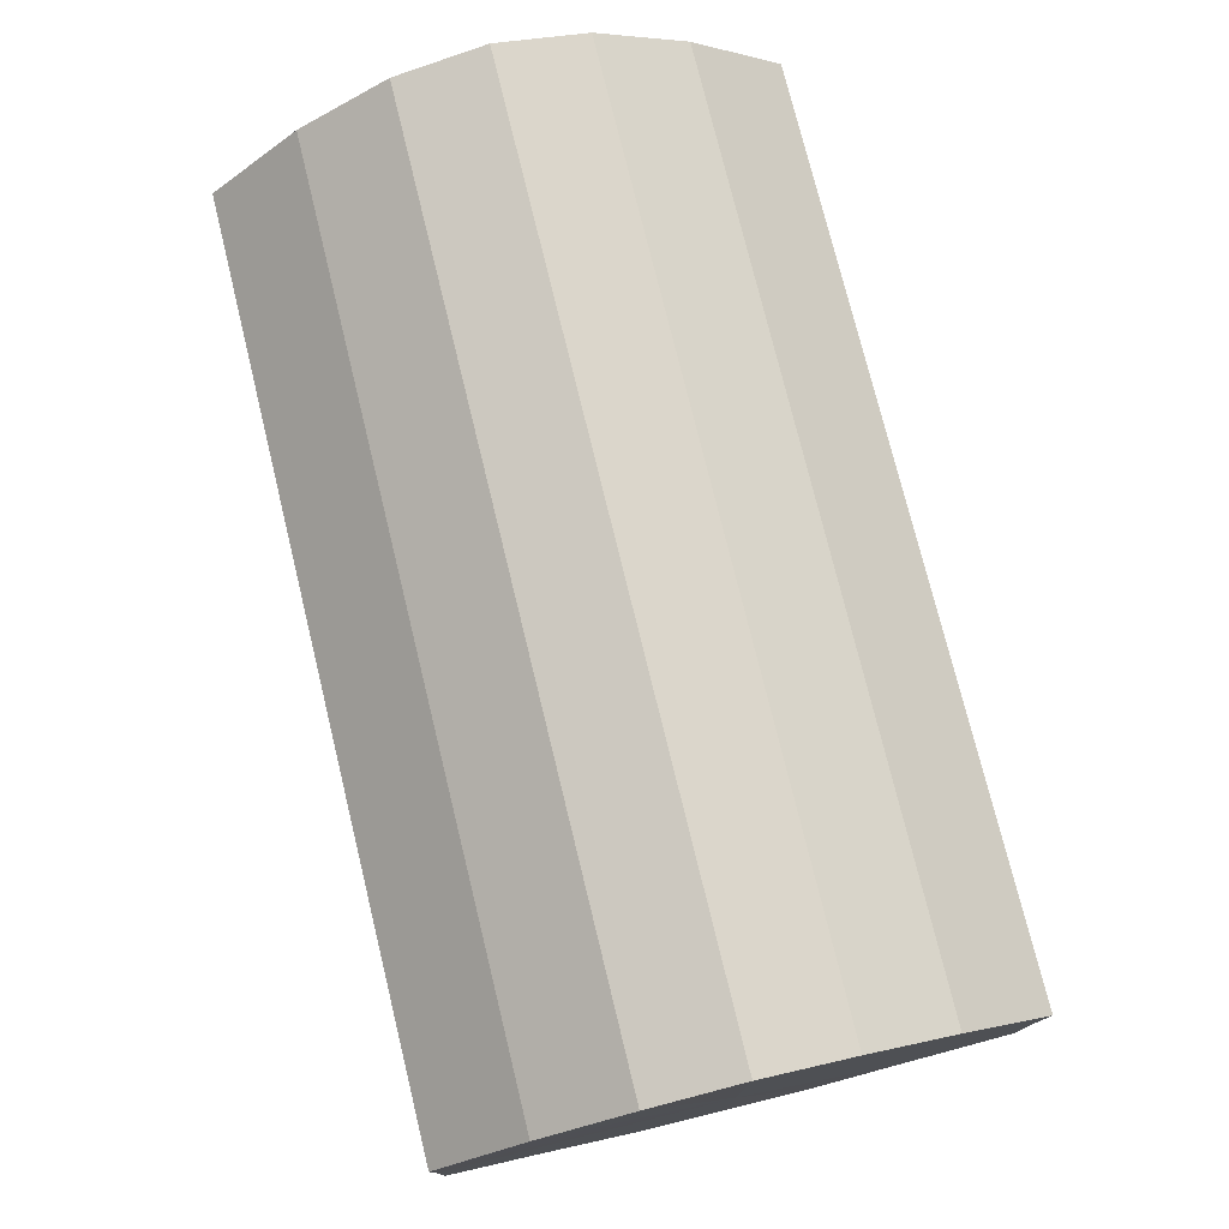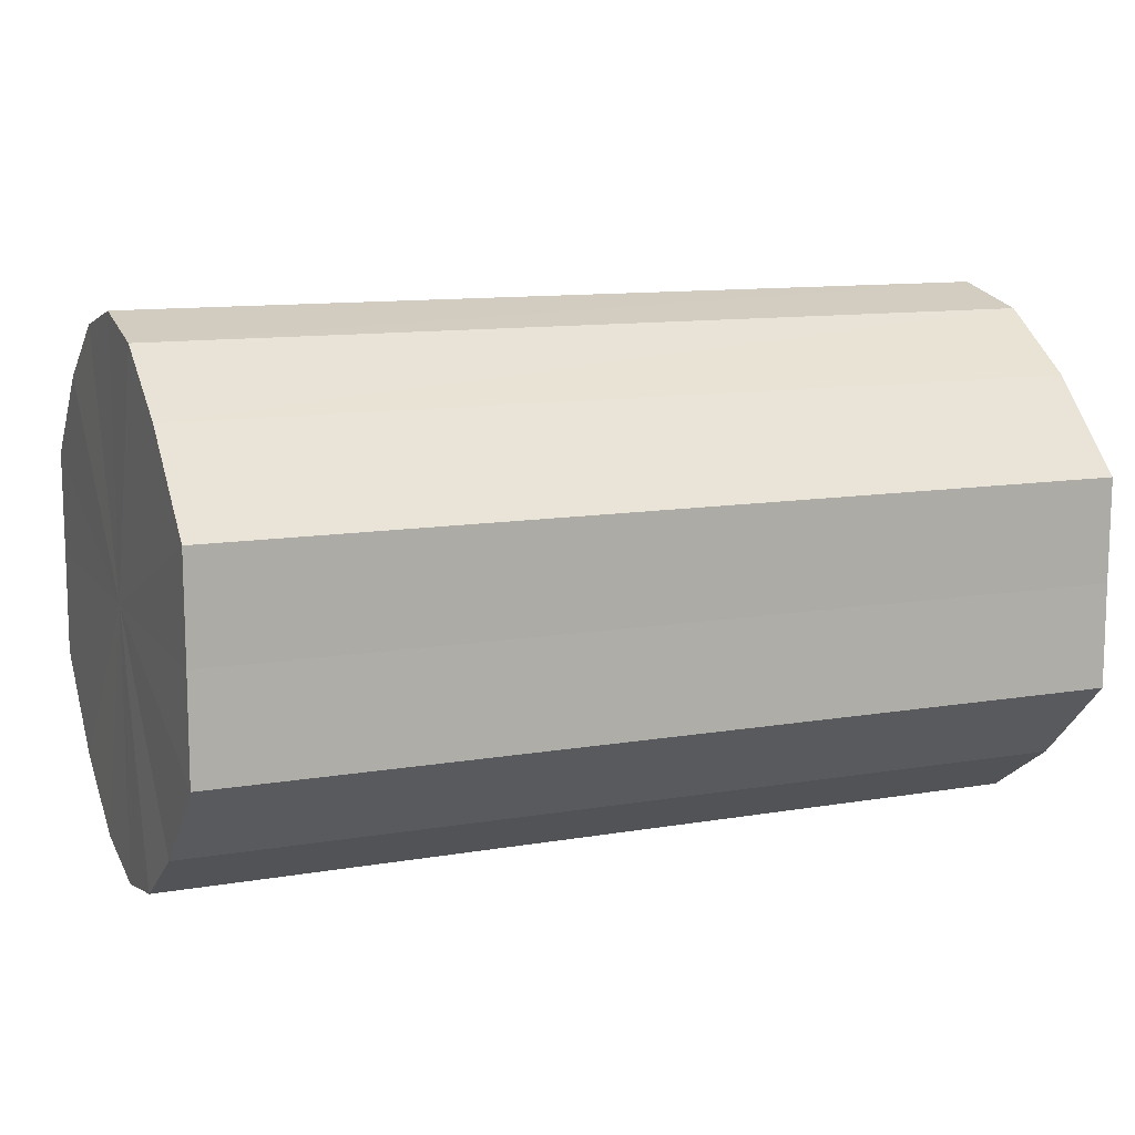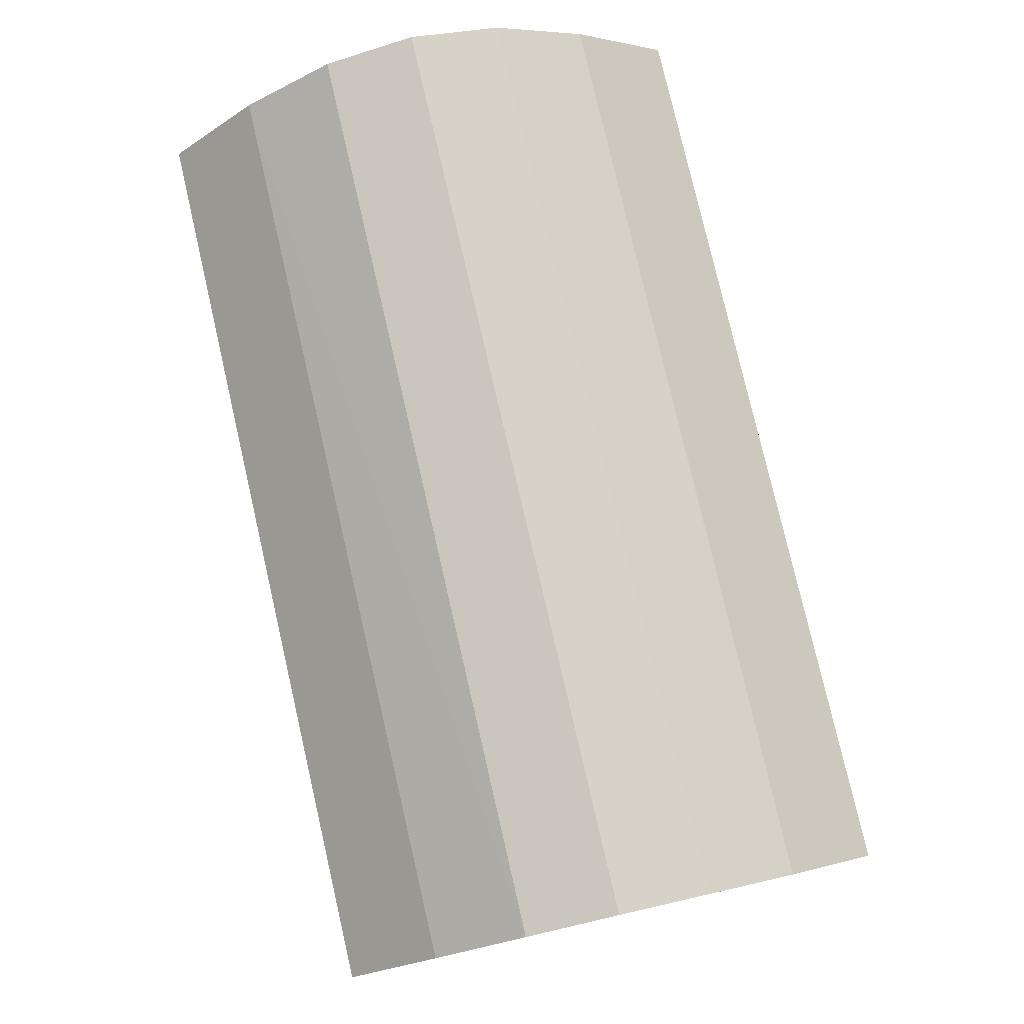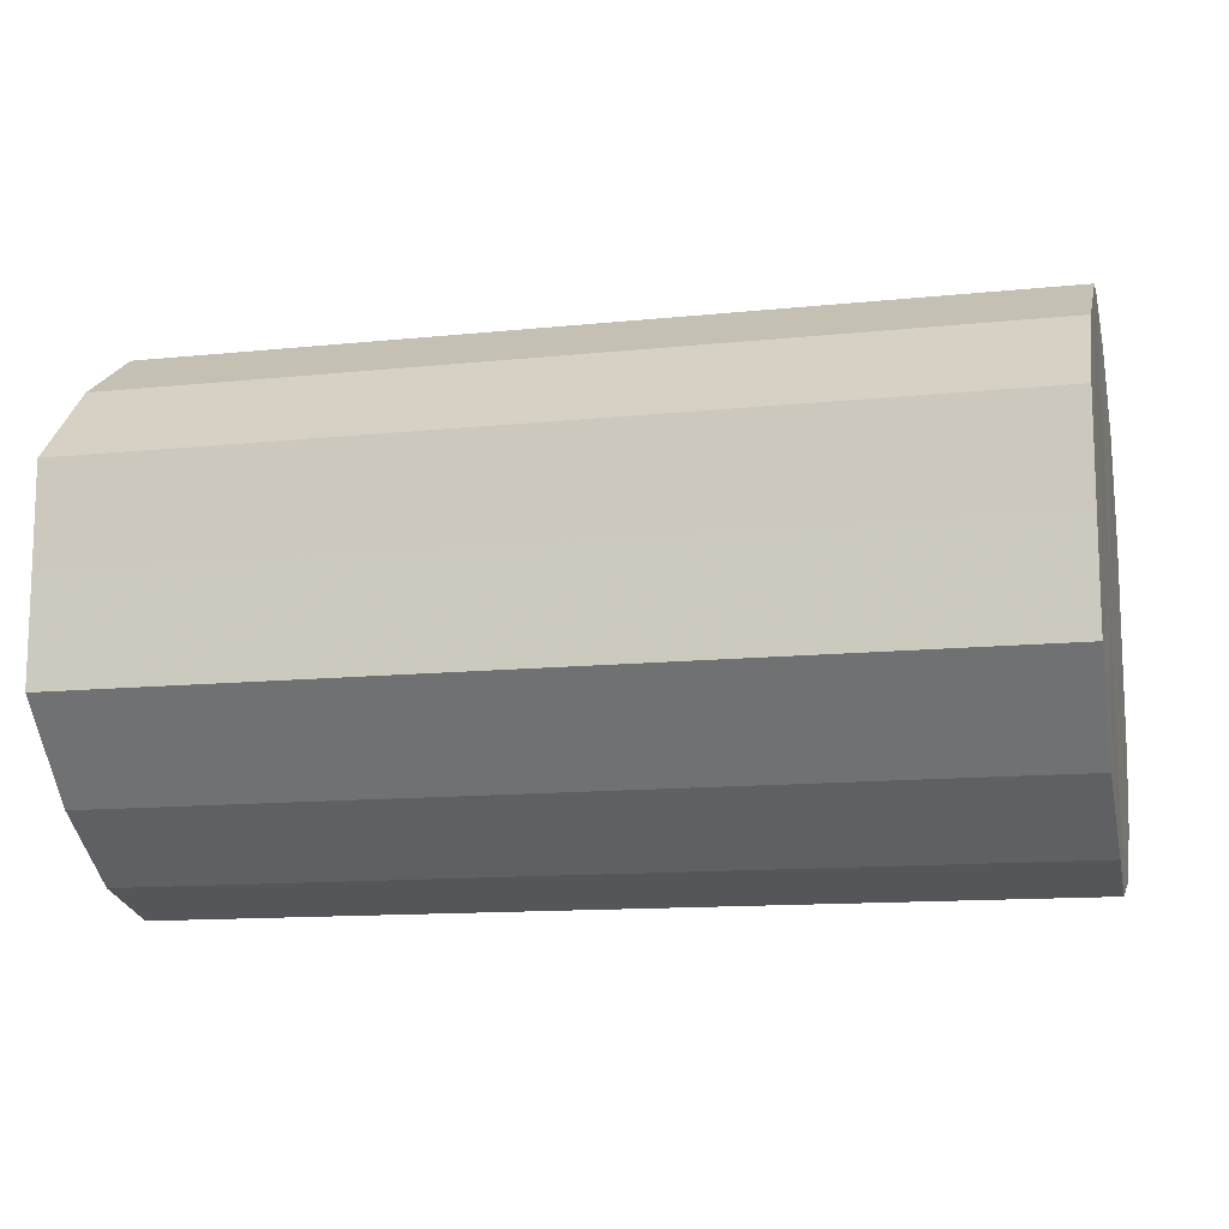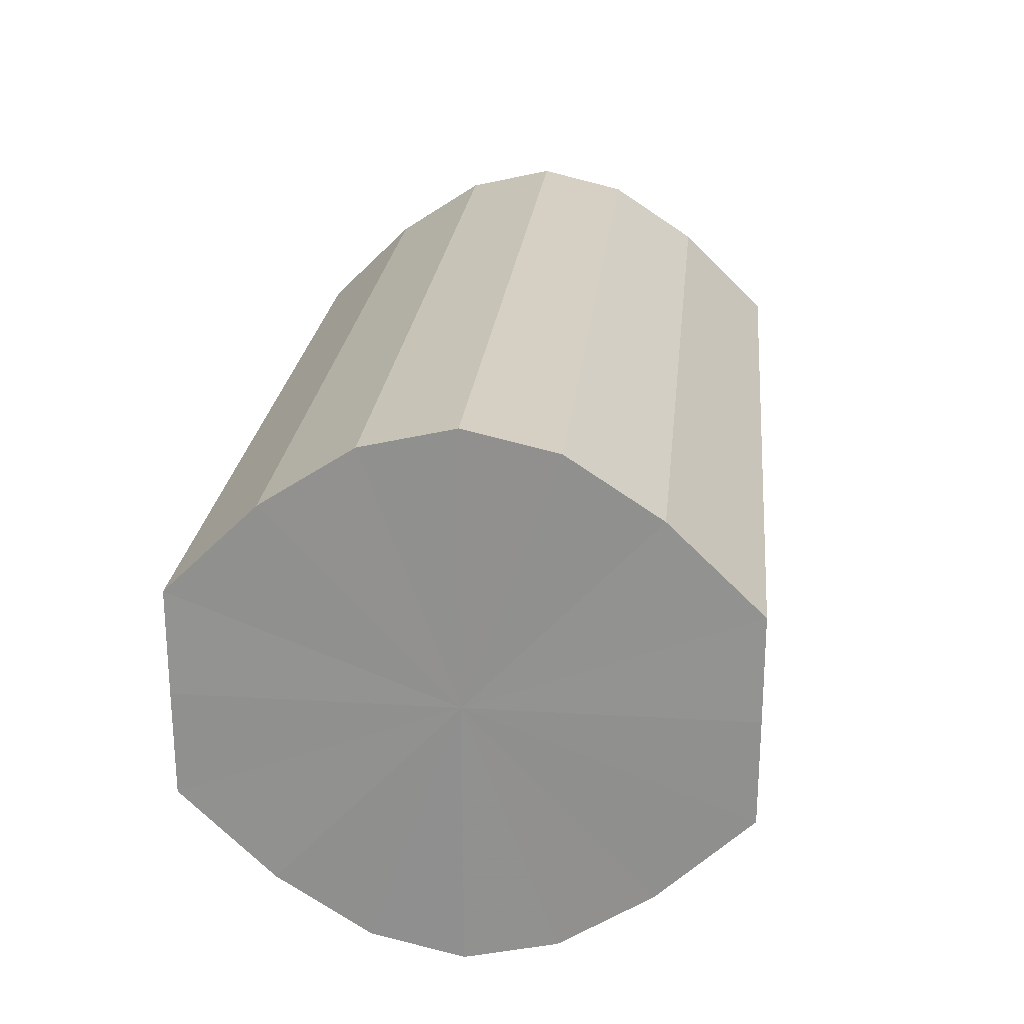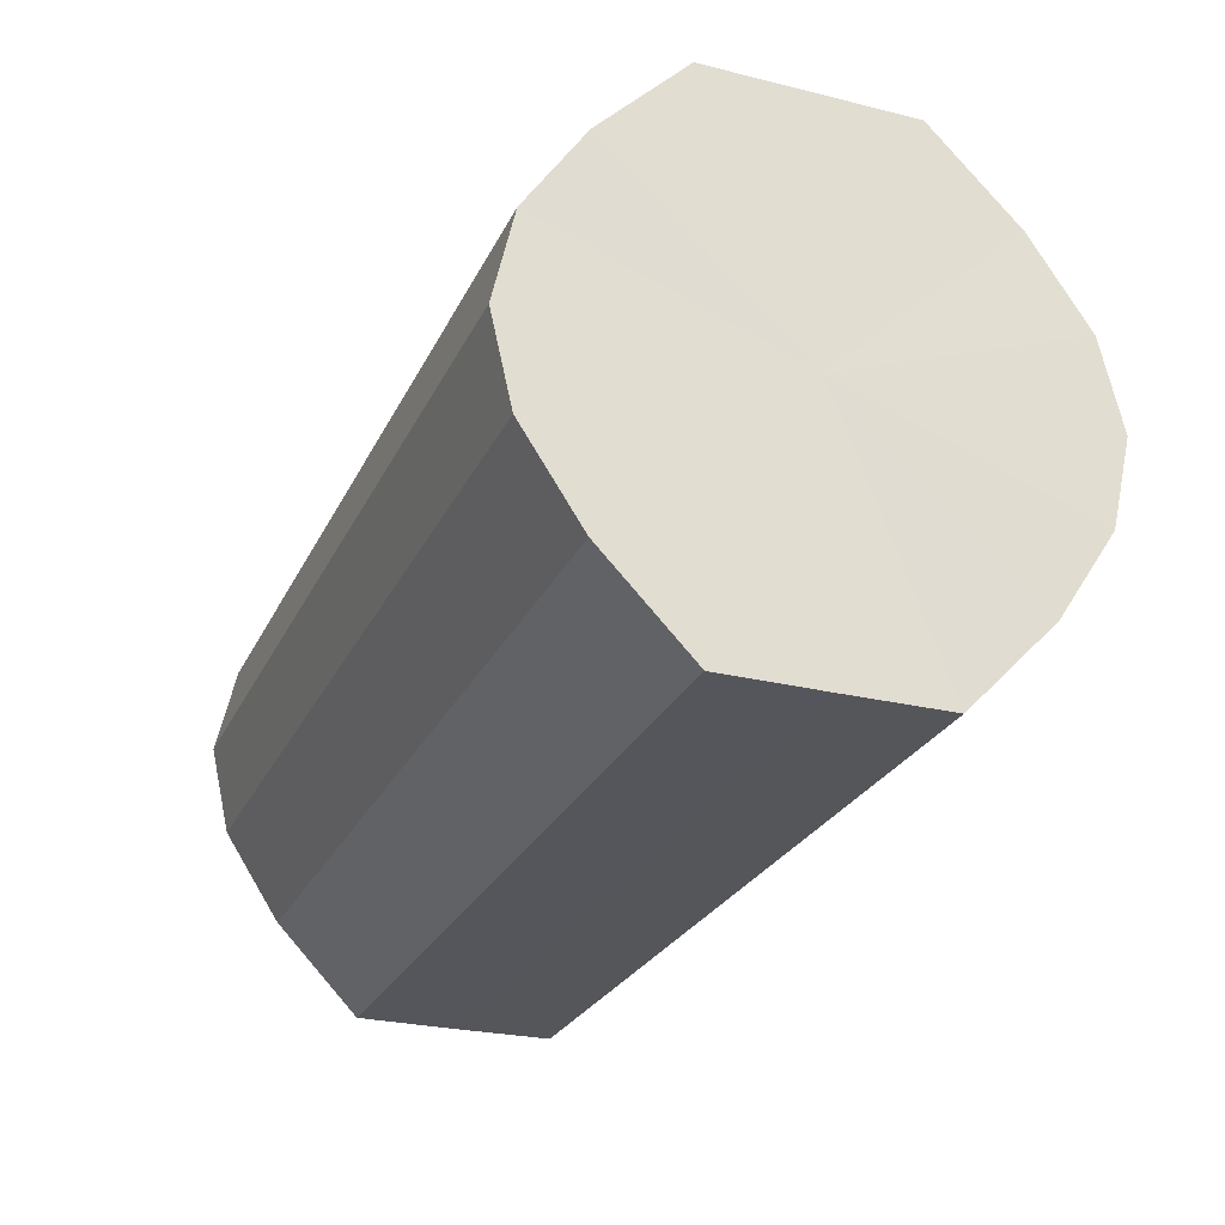
<metadata>
{"format":"obj","ext":"obj","renderer":"f3d","projection":"perspective","resolution":1024,"background":"white","views":[{"elev":76.3,"azim":-103.8,"up":"+Z"},{"elev":11.5,"azim":157.6,"up":"+Z"},{"elev":78.7,"azim":-103.0,"up":"+Z"},{"elev":-12.7,"azim":-166.5,"up":"+Z"},{"elev":23.4,"azim":-84.3,"up":"+Z"},{"elev":-26.1,"azim":-111.1,"up":"+Y"}]}
</metadata>
<code>
o 14149
v 2199 1866 4.219
v 2199 1866 4.216
v 2200 1866 4.219
v 2199 1866 4.21
v 2200 1866 4.216
v 2199 1866 4.216
v 2200 1866 4.216
v 2199 1866 4.2
v 2200 1866 4.21
v 2199 1866 4.21
v 2200 1866 4.21
v 2199 1866 4.189
v 2200 1866 4.2
v 2199 1866 4.2
v 2200 1866 4.2
v 2199 1866 4.177
v 2200 1866 4.189
v 2199 1866 4.189
v 2200 1866 4.189
v 2199 1866 4.167
v 2200 1866 4.177
v 2199 1866 4.177
v 2200 1866 4.177
v 2199 1866 4.161
v 2200 1866 4.167
v 2199 1866 4.167
v 2200 1866 4.167
v 2199 1866 4.158
v 2200 1866 4.161
v 2199 1866 4.161
v 2200 1866 4.161
v 2200 1866 4.158
v 2200 1866 4.219
v 2199 1866 4.216
v 2200 1866 4.216
v 2199 1866 4.21
v 2200 1866 4.21
v 2200 1866 4.216
v 2199 1866 4.219
v 2200 1866 4.21
v 2199 1866 4.216
v 2199 1866 4.2
v 2200 1866 4.2
v 2200 1866 4.2
v 2199 1866 4.21
v 2200 1866 4.189
v 2199 1866 4.2
v 2199 1866 4.189
v 2200 1866 4.189
v 2200 1866 4.177
v 2199 1866 4.189
v 2200 1866 4.167
v 2199 1866 4.177
v 2199 1866 4.177
v 2200 1866 4.177
v 2200 1866 4.161
v 2199 1866 4.167
v 2200 1866 4.158
v 2199 1866 4.161
v 2199 1866 4.167
v 2200 1866 4.167
v 2200 1866 4.161
v 2199 1866 4.158
v 2199 1866 4.161
v 2199 1866 4.189
v 2199 1866 4.216
v 2199 1866 4.219
v 2199 1866 4.21
v 2199 1866 4.216
v 2199 1866 4.2
v 2199 1866 4.21
v 2199 1866 4.189
v 2199 1866 4.2
v 2199 1866 4.177
v 2199 1866 4.189
v 2199 1866 4.167
v 2199 1866 4.177
v 2199 1866 4.161
v 2199 1866 4.167
v 2199 1866 4.158
v 2199 1866 4.161
v 2200 1866 4.189
v 2200 1866 4.219
v 2200 1866 4.216
v 2200 1866 4.216
v 2200 1866 4.21
v 2200 1866 4.21
v 2200 1866 4.2
v 2200 1866 4.2
v 2200 1866 4.189
v 2200 1866 4.189
v 2200 1866 4.177
v 2200 1866 4.177
v 2200 1866 4.167
v 2200 1866 4.167
v 2200 1866 4.161
v 2200 1866 4.161
v 2200 1866 4.158
f 1 2 3
f 2 4 5
f 6 1 7
f 4 8 9
f 10 6 11
f 8 12 13
f 14 10 15
f 12 16 17
f 18 14 19
f 16 20 21
f 22 18 23
f 20 24 25
f 26 22 27
f 24 28 29
f 30 26 31
f 28 30 32
f 33 34 35
f 35 36 37
f 38 39 33
f 40 41 38
f 37 42 43
f 44 45 40
f 46 47 44
f 43 48 49
f 50 51 46
f 52 53 50
f 49 54 55
f 56 57 52
f 58 59 56
f 55 60 61
f 62 63 58
f 61 64 62
f 65 66 67
f 65 68 66
f 65 67 69
f 65 70 68
f 65 69 71
f 65 72 70
f 65 71 73
f 65 74 72
f 65 73 75
f 65 76 74
f 65 75 77
f 65 78 76
f 65 77 79
f 65 80 78
f 65 79 81
f 65 81 80
f 82 83 84
f 82 85 83
f 82 84 86
f 82 87 85
f 82 86 88
f 82 89 87
f 82 88 90
f 82 91 89
f 82 90 92
f 82 93 91
f 82 92 94
f 82 95 93
f 82 94 96
f 82 97 95
f 82 96 98
f 82 98 97

</code>
